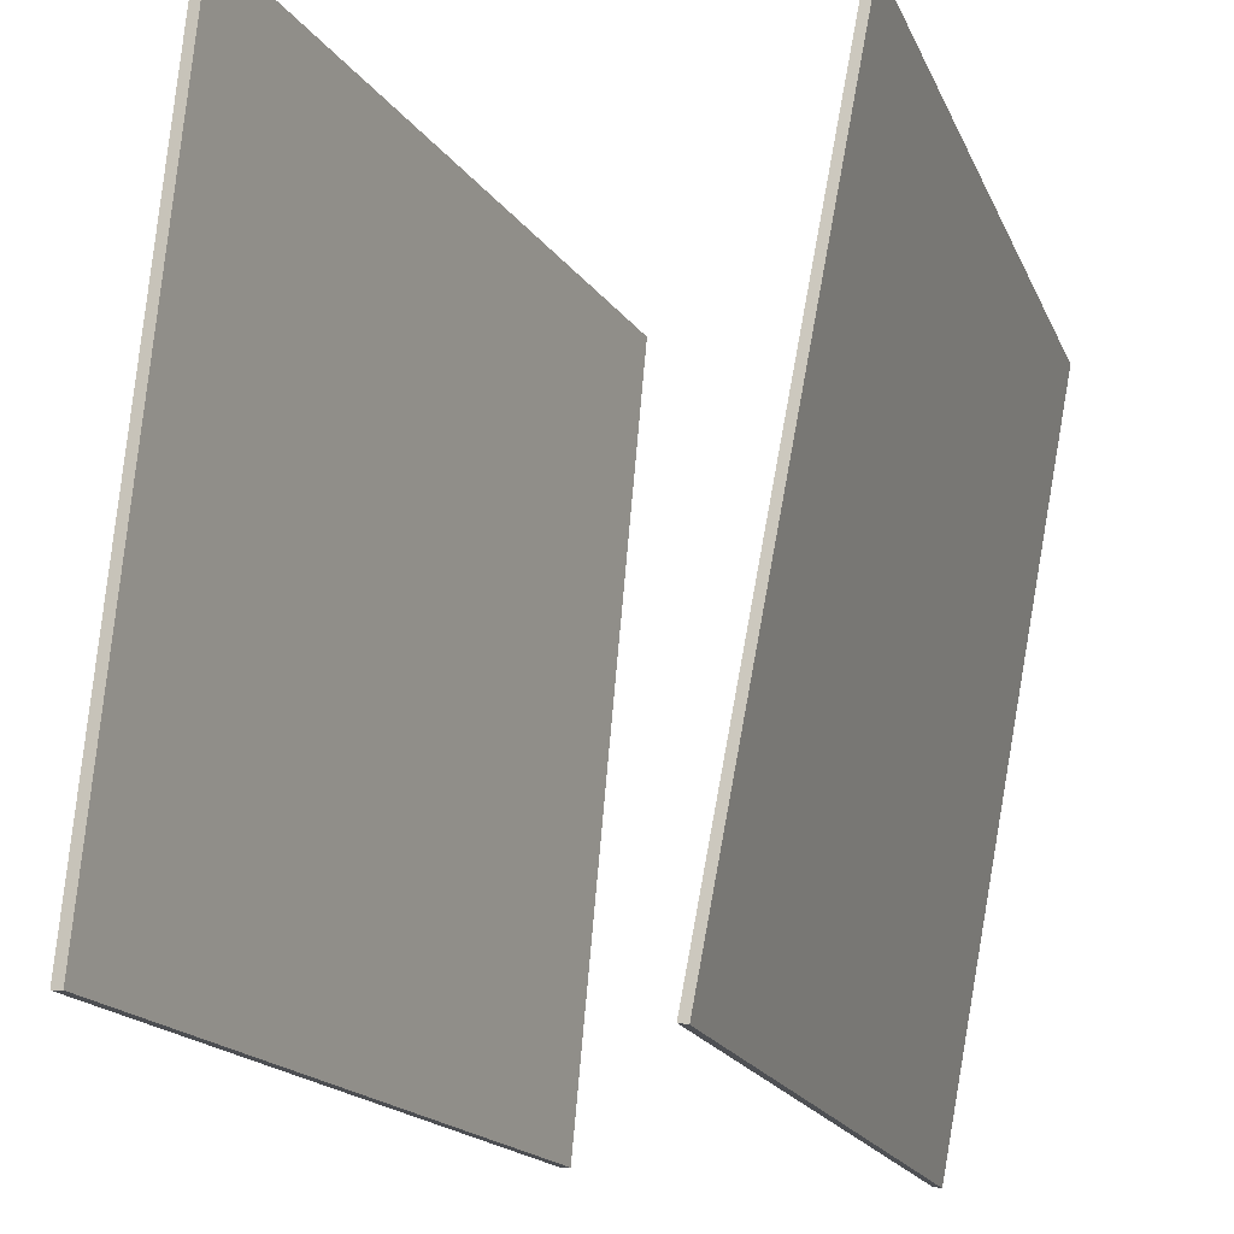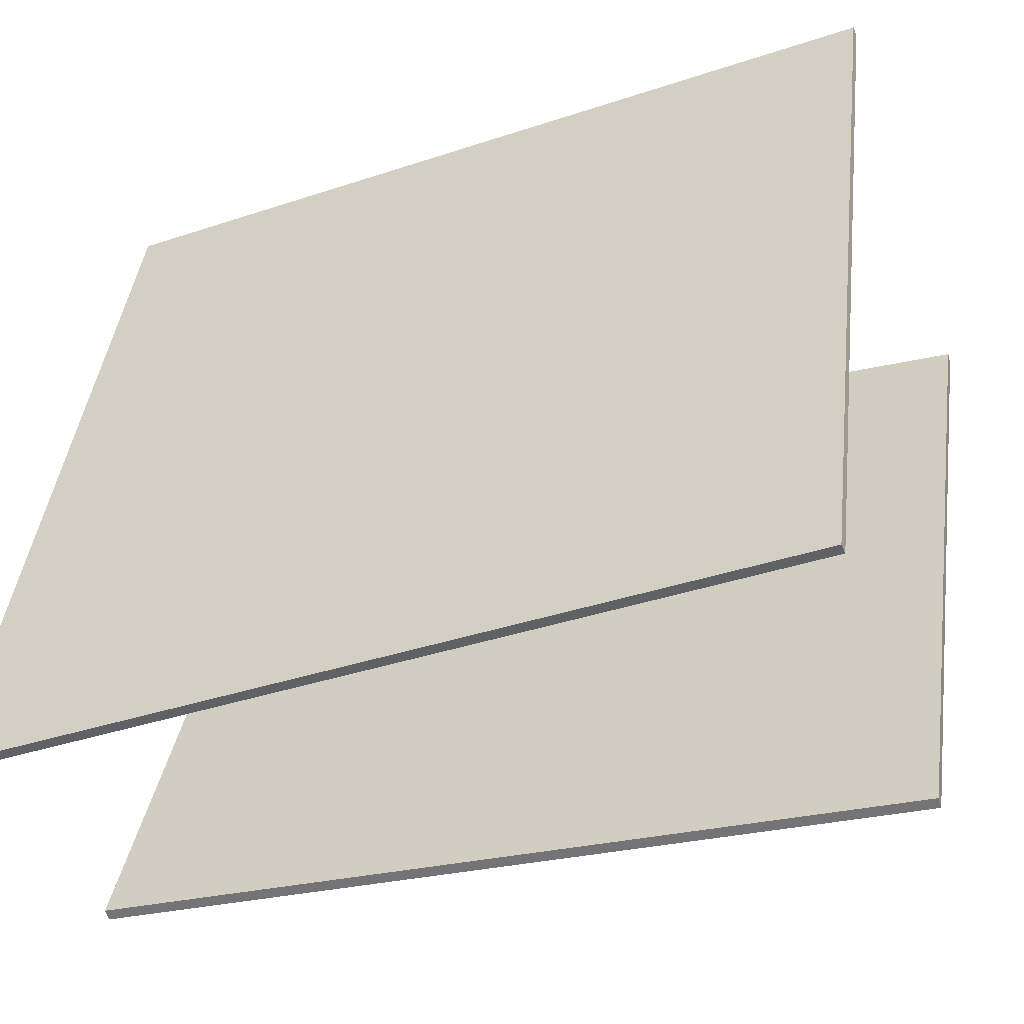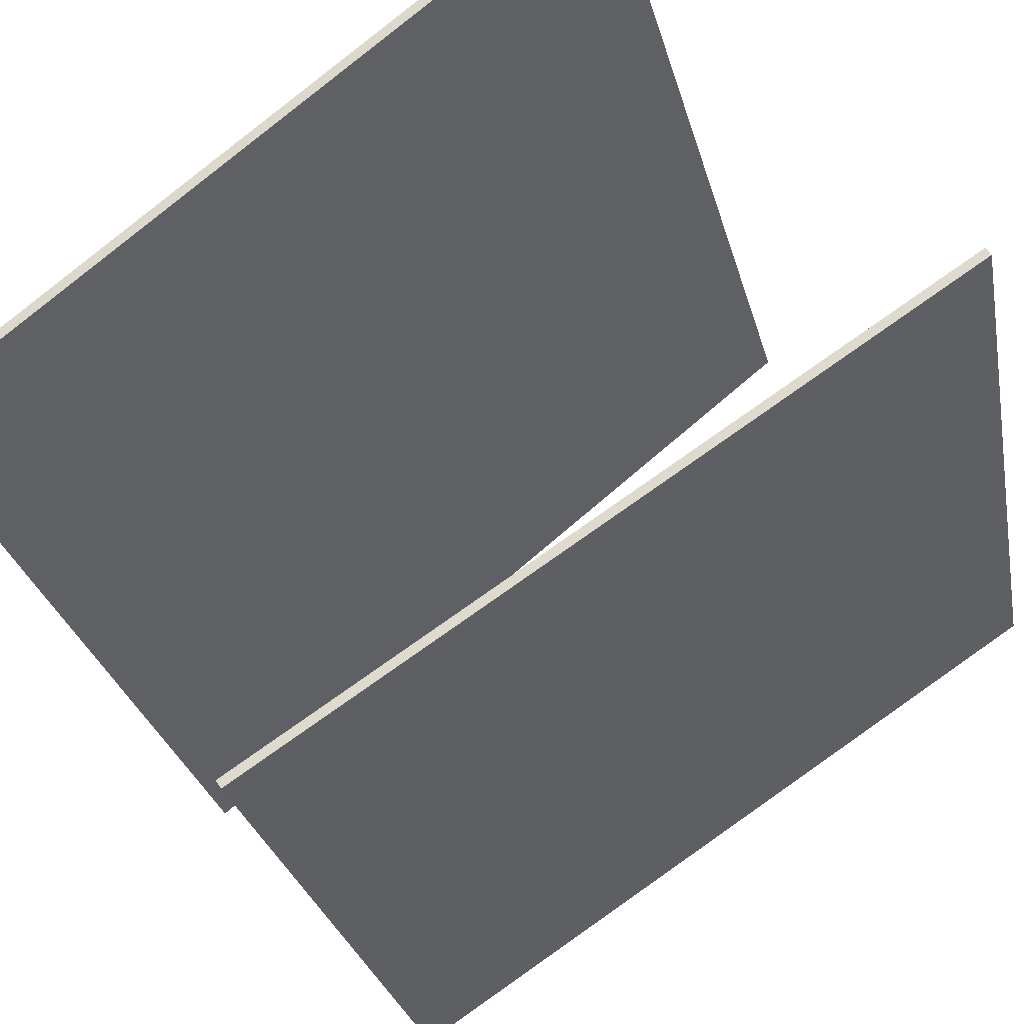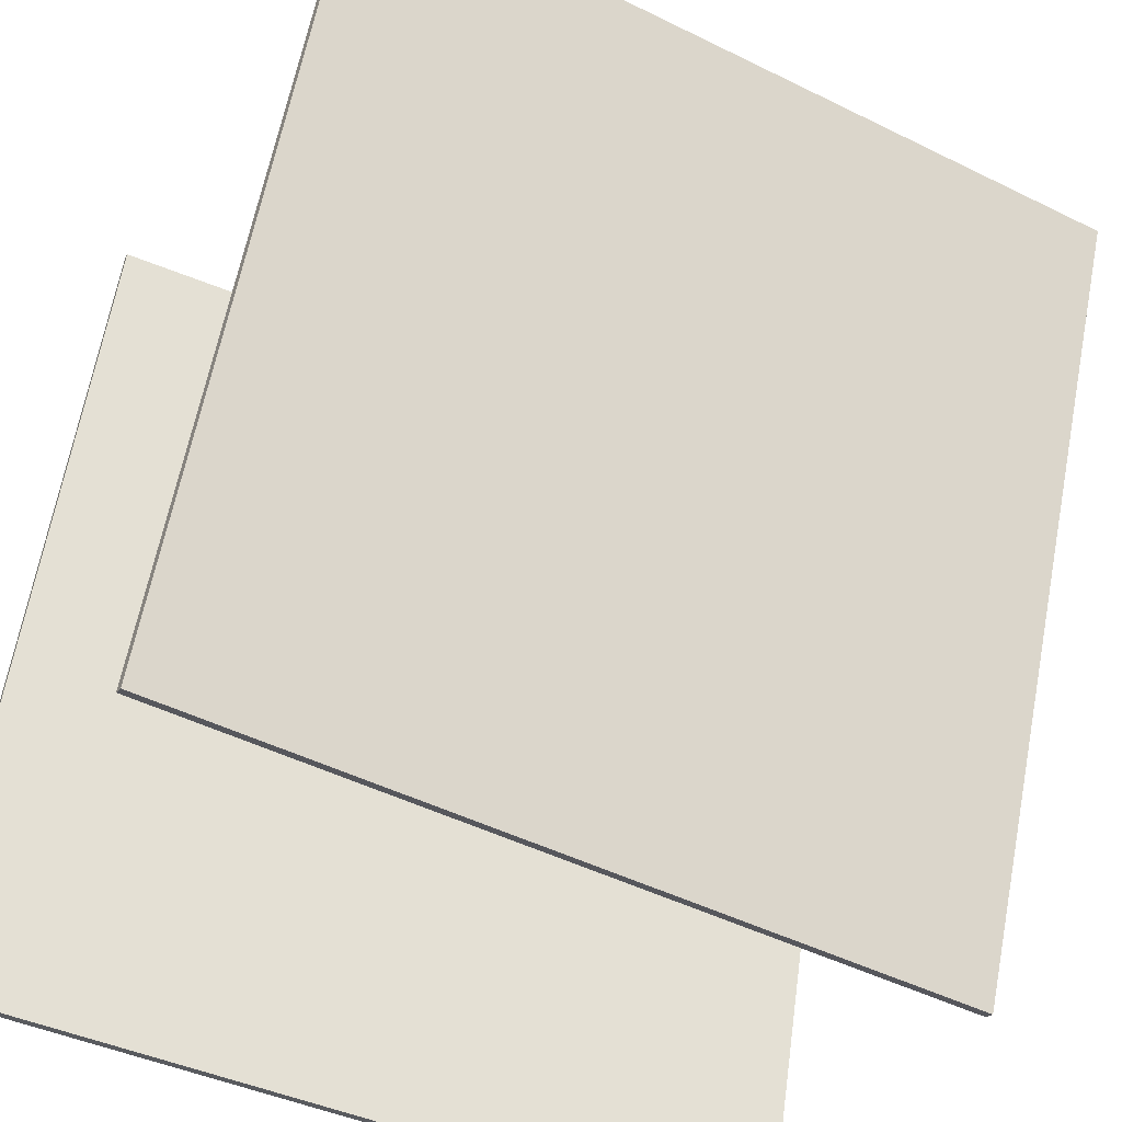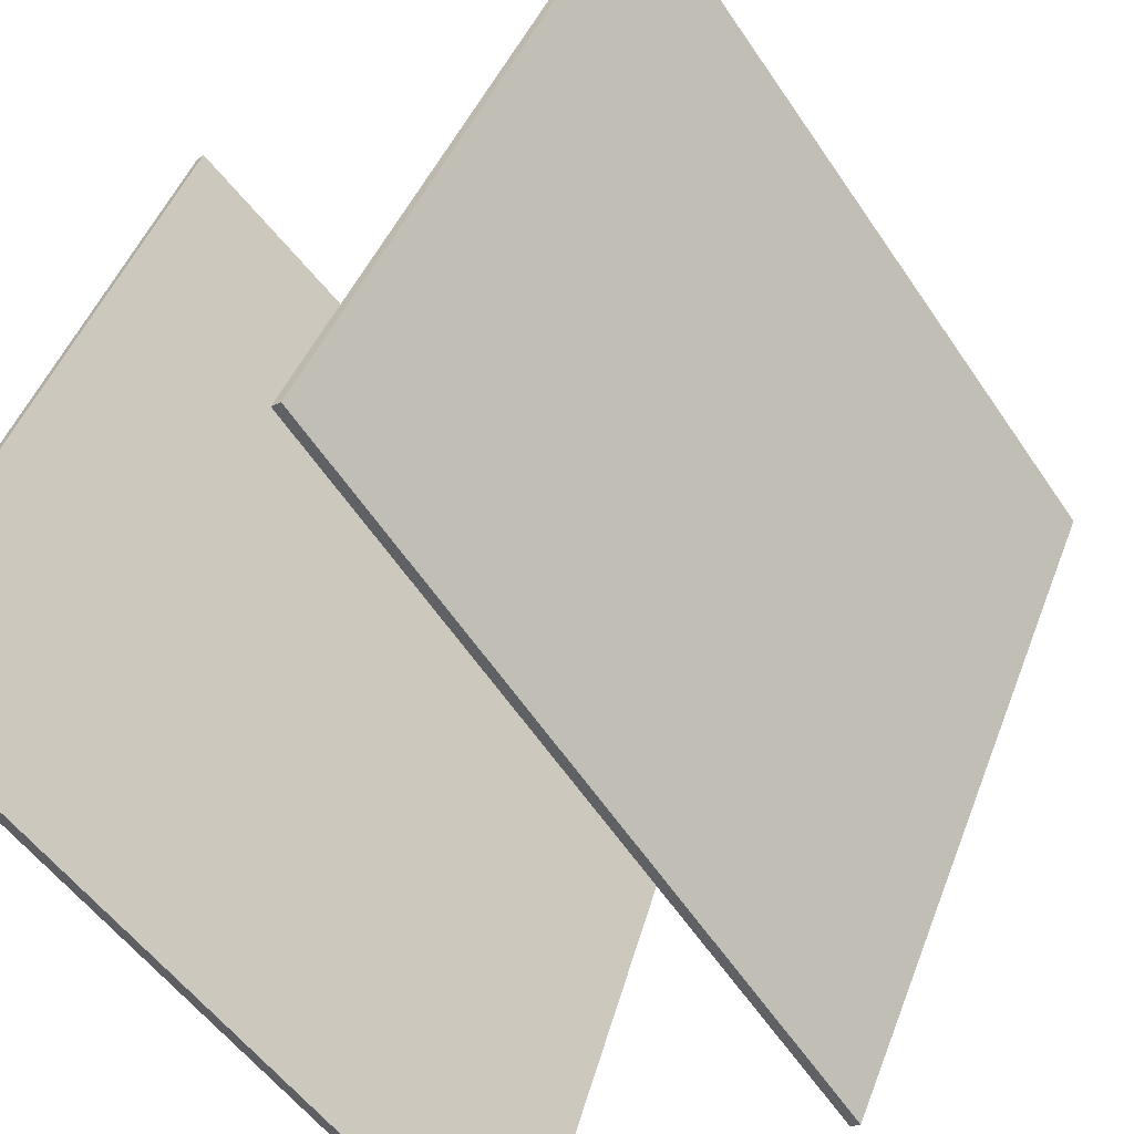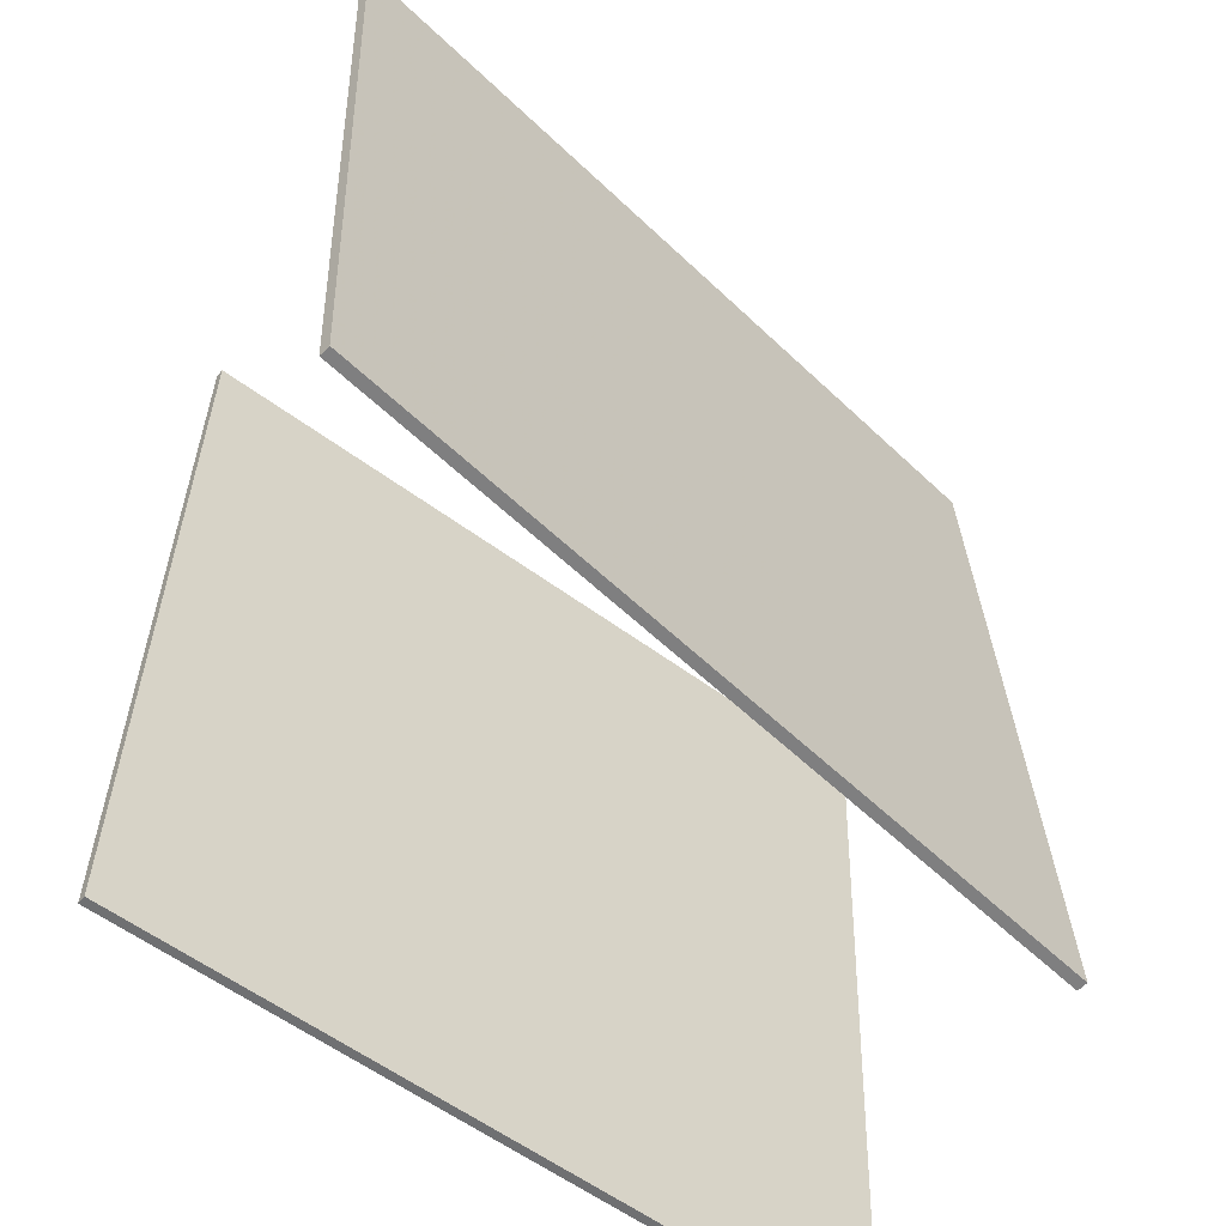
<metadata>
{"format":"obj","ext":"obj","renderer":"f3d","projection":"perspective","resolution":1024,"background":"white","views":[{"elev":74.2,"azim":-171.4,"up":"+Z"},{"elev":-34.1,"azim":-68.1,"up":"+Z"},{"elev":78.0,"azim":-126.8,"up":"+Z"},{"elev":-49.4,"azim":64.4,"up":"+Z"},{"elev":-63.0,"azim":37.9,"up":"+Z"},{"elev":-56.5,"azim":70.1,"up":"+Y"}]}
</metadata>
<code>
v -0.0377 0.4371 -0.3742
v -0.04813 0.4364 -0.3693
v 0.3182 0.4467 0.3945
v 0.3078 0.446 0.3994
v 0.01457 -0.404 -0.3879
v 0.004145 -0.4047 -0.3831
v 0.3705 -0.3945 0.3808
v 0.3601 -0.3952 0.3856
f 1.0 7.0 5.0
f 1.0 3.0 7.0
f 1.0 4.0 3.0
f 1.0 2.0 4.0
f 3.0 8.0 7.0
f 3.0 4.0 8.0
f 5.0 7.0 8.0
f 5.0 8.0 6.0
f 1.0 5.0 6.0
f 1.0 6.0 2.0
f 2.0 6.0 8.0
f 2.0 8.0 4.0
v -0.4244 -0.4365 -0.3743
v -0.1659 -0.4321 0.4263
v -0.3982 0.401 -0.3874
v -0.1397 0.4055 0.4132
v -0.4152 -0.4368 -0.3773
v -0.1567 -0.4324 0.4234
v -0.389 0.4007 -0.3904
v -0.1305 0.4051 0.4103
f 9.0 15.0 13.0
f 9.0 11.0 15.0
f 9.0 12.0 11.0
f 9.0 10.0 12.0
f 11.0 16.0 15.0
f 11.0 12.0 16.0
f 13.0 15.0 16.0
f 13.0 16.0 14.0
f 9.0 13.0 14.0
f 9.0 14.0 10.0
f 10.0 14.0 16.0
f 10.0 16.0 12.0

</code>
